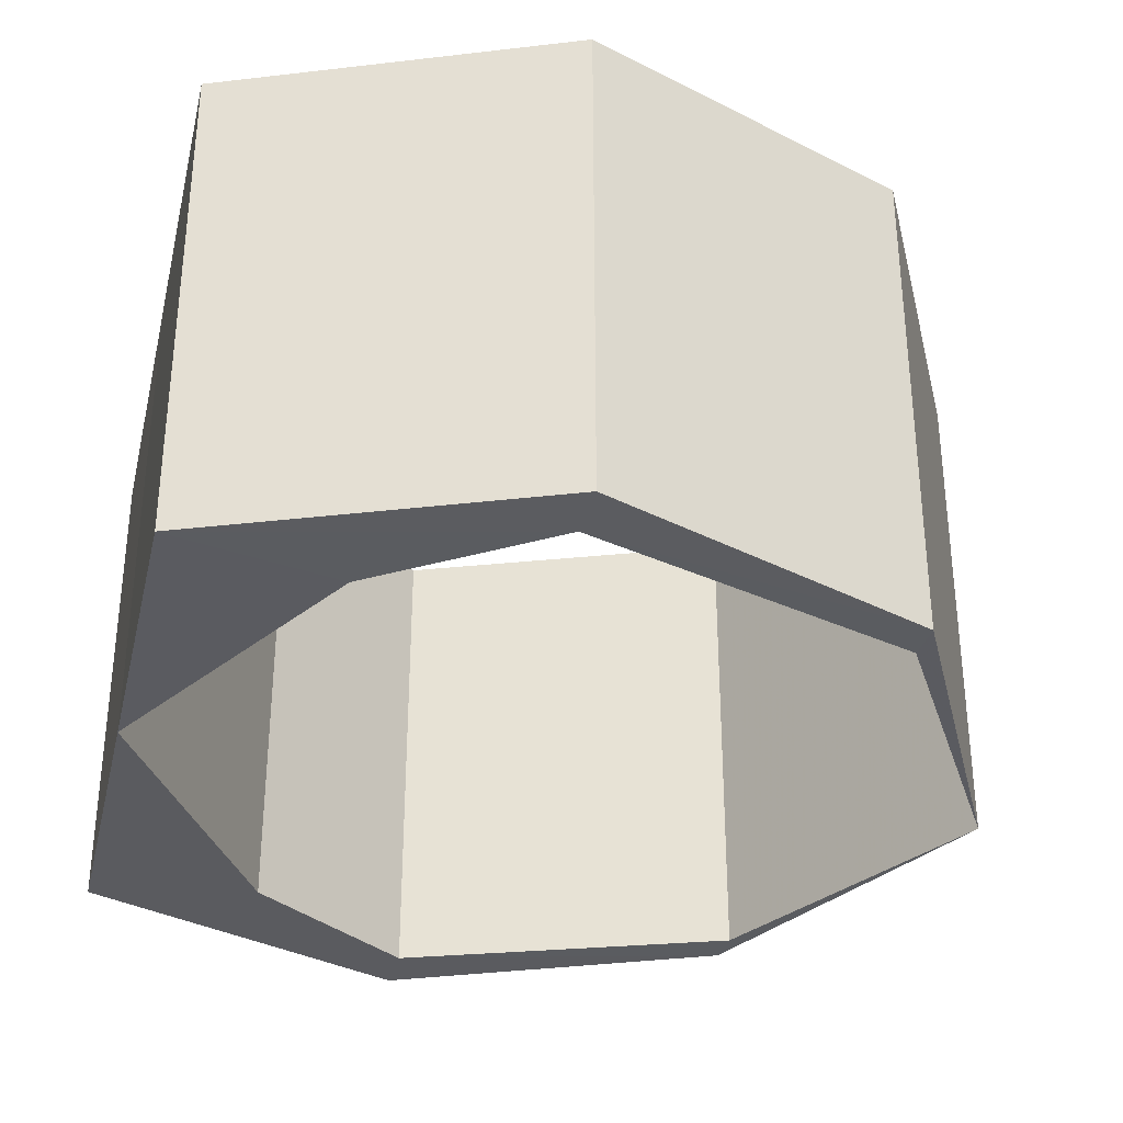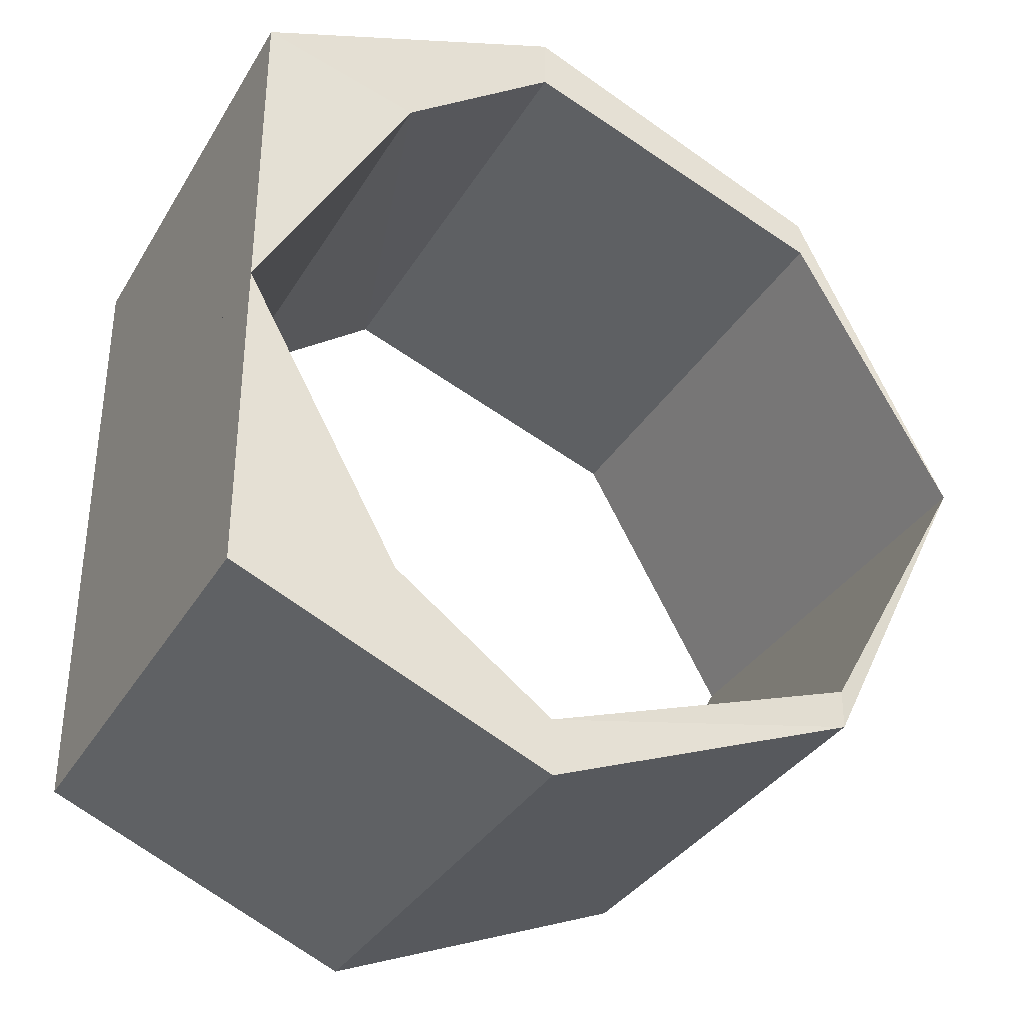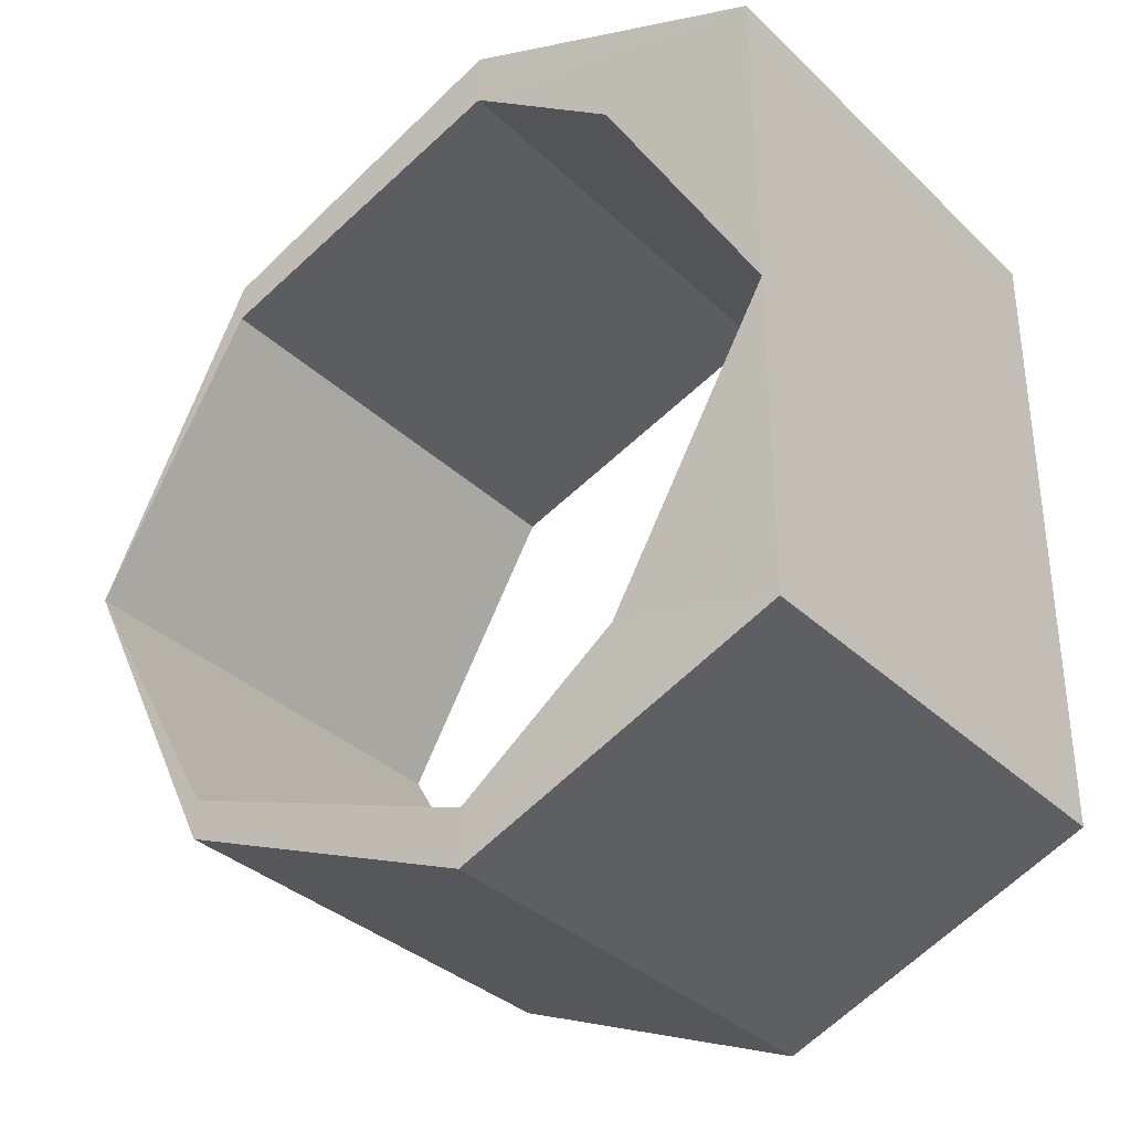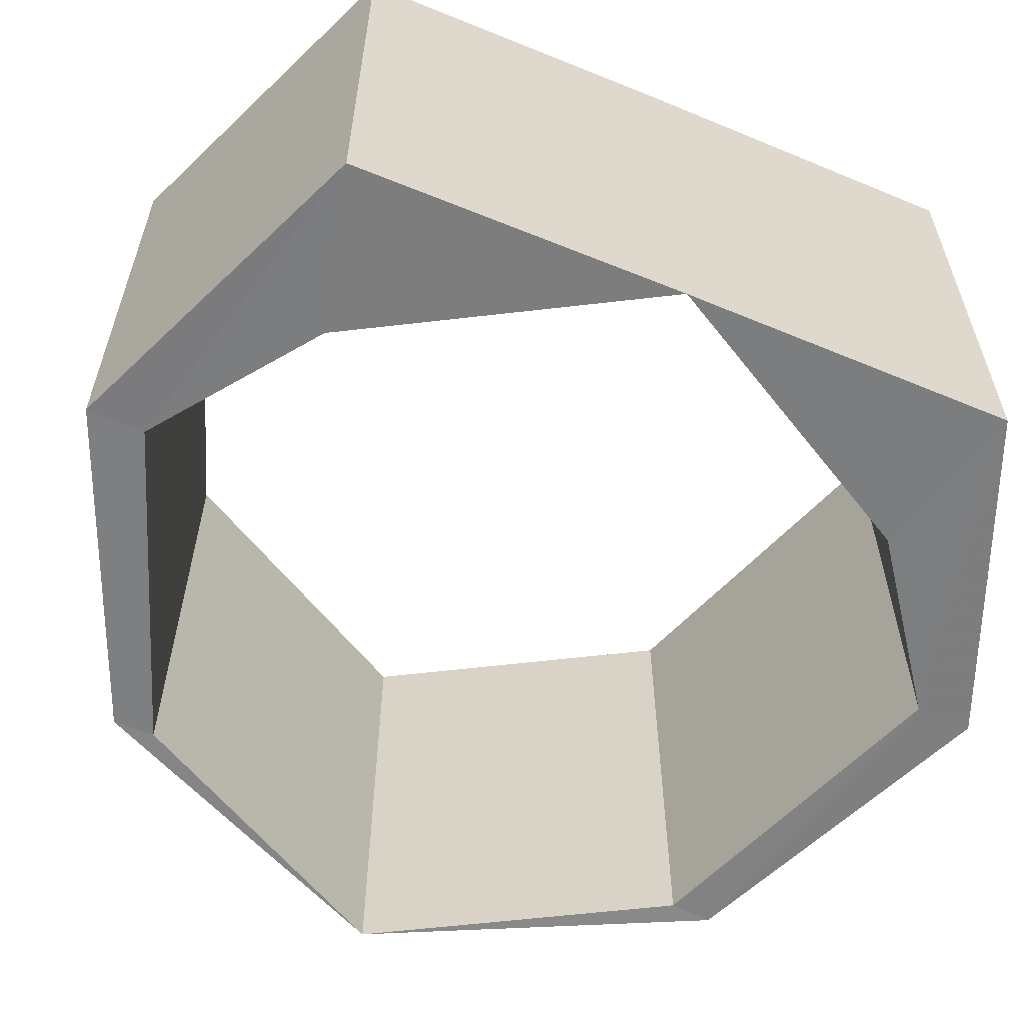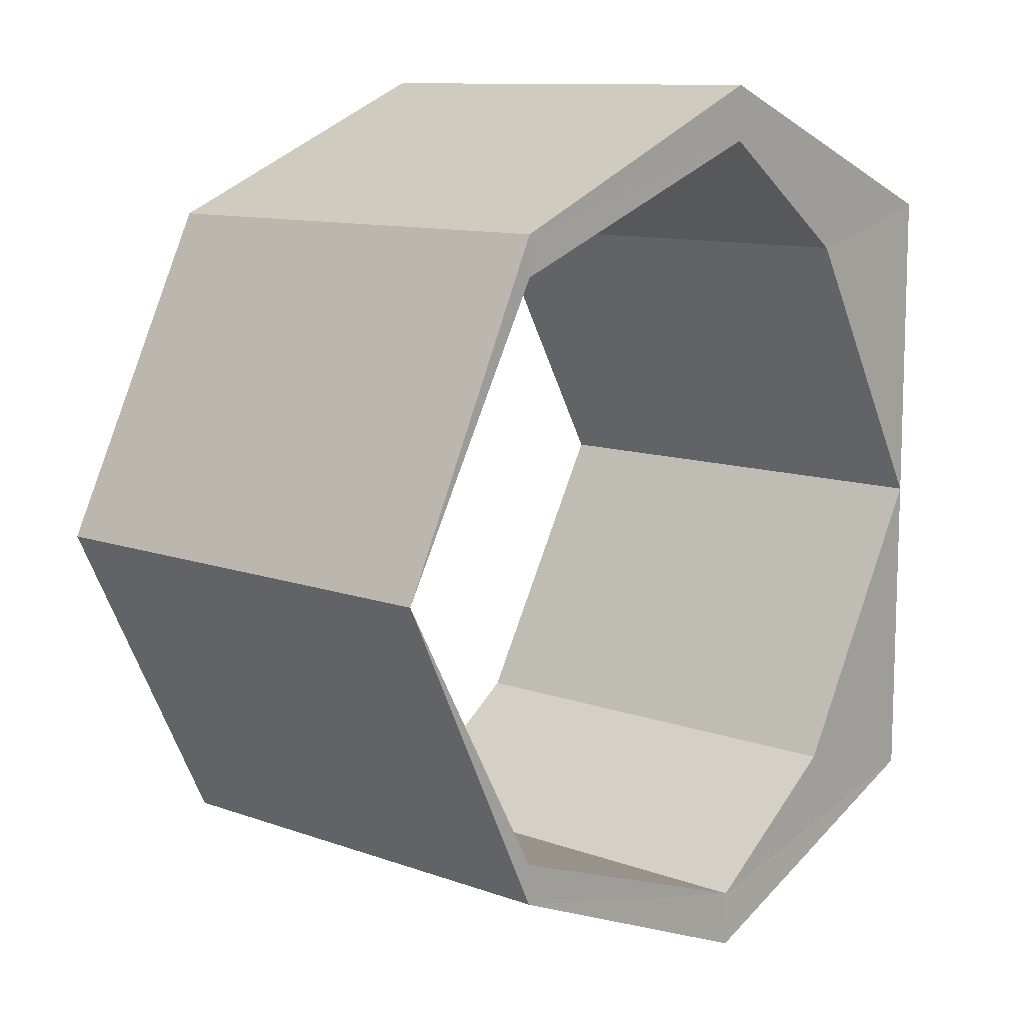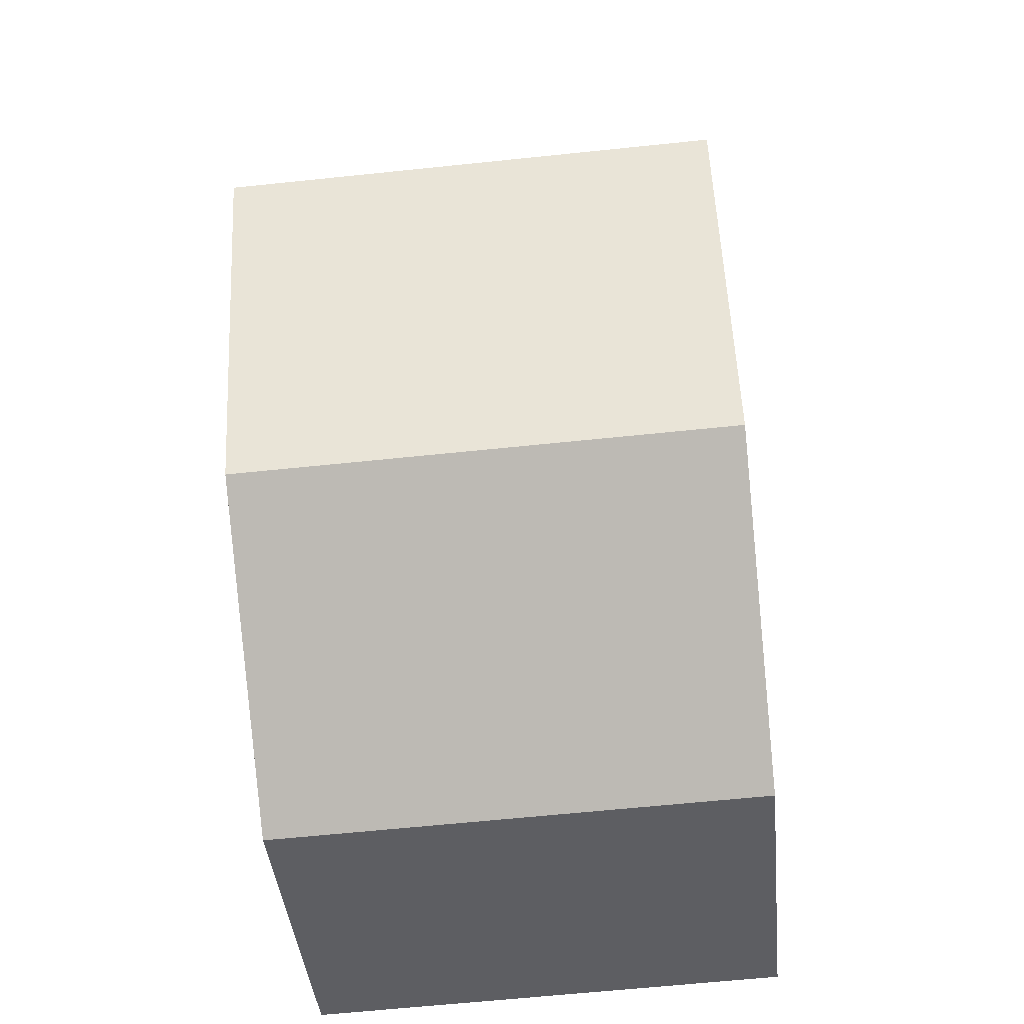
<metadata>
{"format":"obj","ext":"obj","renderer":"f3d","projection":"perspective","resolution":1024,"background":"white","views":[{"elev":-33.5,"azim":167.0,"up":"+Y"},{"elev":-34.8,"azim":152.8,"up":"+Z"},{"elev":-34.2,"azim":38.4,"up":"+Z"},{"elev":-59.6,"azim":67.1,"up":"+Y"},{"elev":10.8,"azim":-48.2,"up":"+Z"},{"elev":-61.9,"azim":-84.2,"up":"+Z"}]}
</metadata>
<code>
o 6563
v 2241 1879 13.93
v 2241 1879 13.93
v 2241 1879 13.93
v 2241 1879 13.93
v 2241 1879 13.93
v 2241 1879 13.93
v 2241 1879 13.93
v 2241 1879 13.93
v 2241 1879 13.93
v 2241 1879 13.94
v 2241 1879 13.95
v 2241 1879 13.93
v 2241 1879 13.97
v 2241 1879 13.97
v 2241 1879 13.95
v 2241 1879 13.95
v 2241 1879 13.97
v 2241 1879 13.94
v 2241 1879 13.98
v 2241 1879 13.98
v 2241 1879 13.93
v 2241 1879 13.93
v 2241 1879 13.94
v 2241 1879 13.95
v 2241 1879 13.98
v 2241 1879 13.98
v 2241 1879 13.93
v 2241 1879 13.94
v 2241 1879 13.95
v 2241 1879 13.93
v 2241 1879 13.97
v 2241 1879 13.97
v 2241 1879 13.93
v 2241 1879 13.93
v 2241 1879 13.93
v 2241 1879 13.94
v 2241 1879 13.93
v 2241 1879 13.93
v 2241 1879 13.93
v 2241 1879 13.93
v 2241 1879 13.93
v 2241 1879 13.95
v 2241 1879 13.95
v 2241 1879 13.94
v 2241 1879 13.98
v 2241 1879 13.98
v 2241 1879 13.98
v 2241 1879 13.95
v 2241 1879 13.95
v 2241 1879 13.97
v 2241 1879 13.98
v 2241 1879 13.98
v 2241 1879 13.94
v 2241 1879 13.95
v 2241 1879 13.98
v 2241 1879 13.98
v 2241 1879 13.93
v 2241 1879 13.94
v 2241 1879 13.93
v 2241 1879 13.94
v 2241 1879 13.95
v 2241 1879 13.95
v 2241 1879 13.94
v 2241 1879 13.98
v 2241 1879 13.98
v 2241 1879 13.98
v 2241 1879 13.97
v 2241 1879 13.98
v 2241 1879 13.97
v 2241 1879 13.95
v 2241 1879 13.98
v 2241 1879 13.98
v 2241 1879 13.98
v 2241 1879 13.95
v 2241 1879 13.97
v 2241 1879 13.98
v 2241 1879 13.98
v 2241 1879 13.95
v 2241 1879 13.97
v 2241 1879 13.98
v 2241 1879 13.98
v 2241 1879 13.98
v 2241 1879 13.98
v 2241 1879 13.97
v 2241 1879 13.98
v 2241 1879 13.97
v 2241 1879 13.95
v 2241 1879 13.98
f 1 2 3
f 3 4 1
f 5 6 3
f 2 7 8
f 4 9 10
f 4 11 12
f 13 11 14
f 15 7 16
f 15 17 16
f 5 18 16
f 19 17 20
f 21 22 18
f 23 24 18
f 25 24 26
f 27 23 28
f 21 29 30
f 31 29 32
f 33 21 34
f 34 35 33
f 36 35 27
f 27 37 36
f 35 38 39
f 40 41 33
f 36 12 42
f 43 44 42
f 43 45 42
f 46 45 47
f 40 10 48
f 49 38 48
f 49 50 48
f 51 50 52
f 53 54 10
f 55 54 56
f 57 53 58
f 57 59 60
f 60 2 57
f 60 30 61
f 62 63 61
f 62 64 61
f 65 64 66
f 67 65 68
f 69 55 68
f 68 13 69
f 70 71 69
f 72 65 73
f 73 55 72
f 74 75 72
f 76 77 73
f 78 79 80
f 81 25 80
f 80 46 81
f 82 83 81
f 84 46 85
f 86 25 85
f 85 31 86
f 87 88 86

</code>
